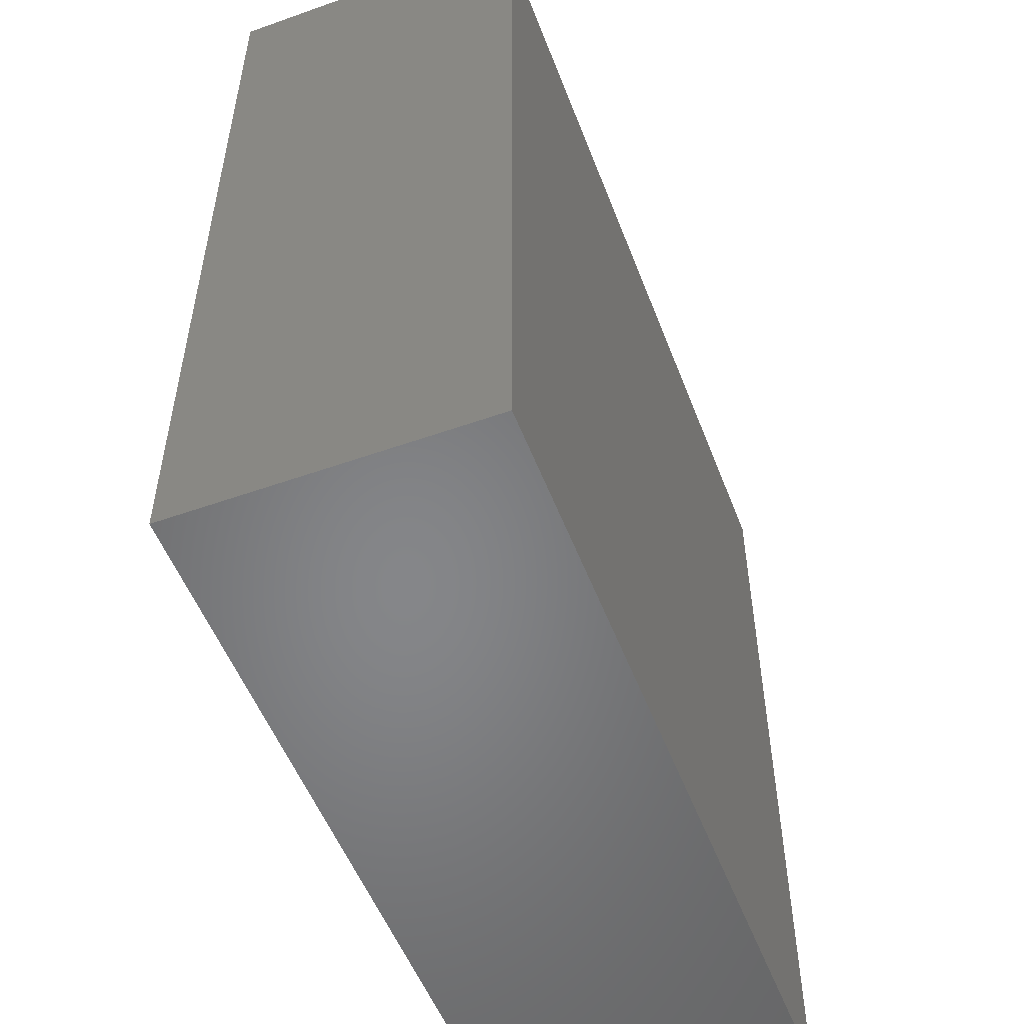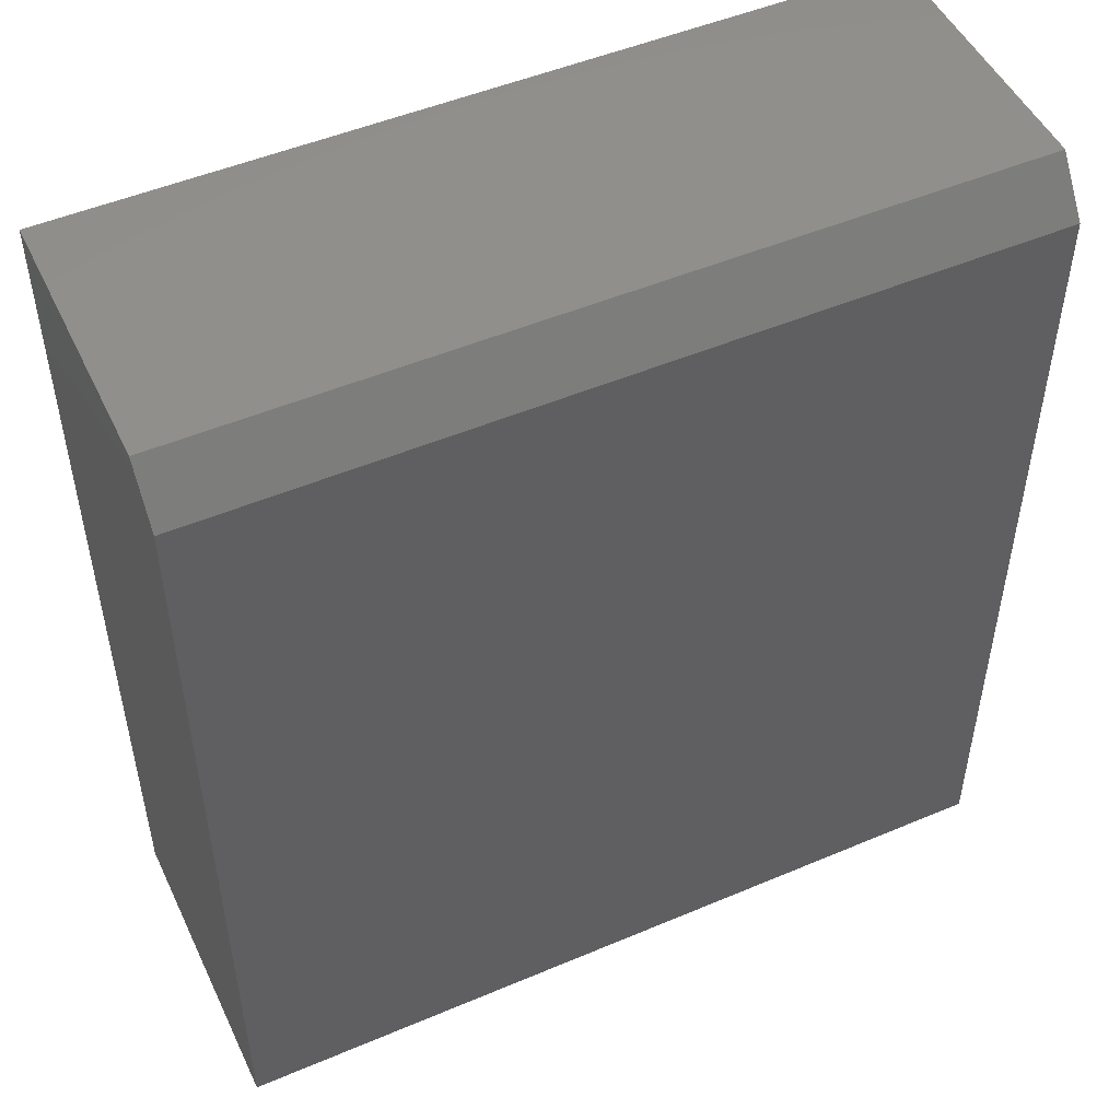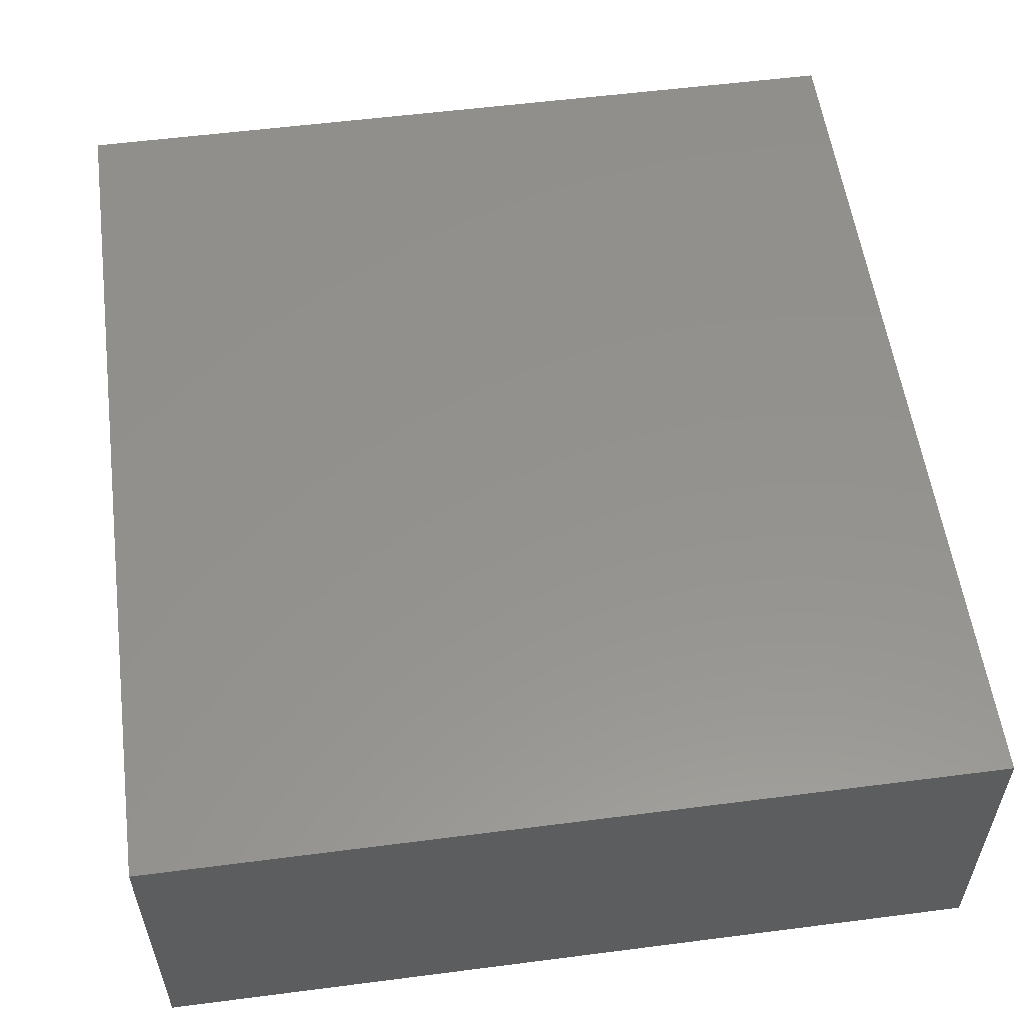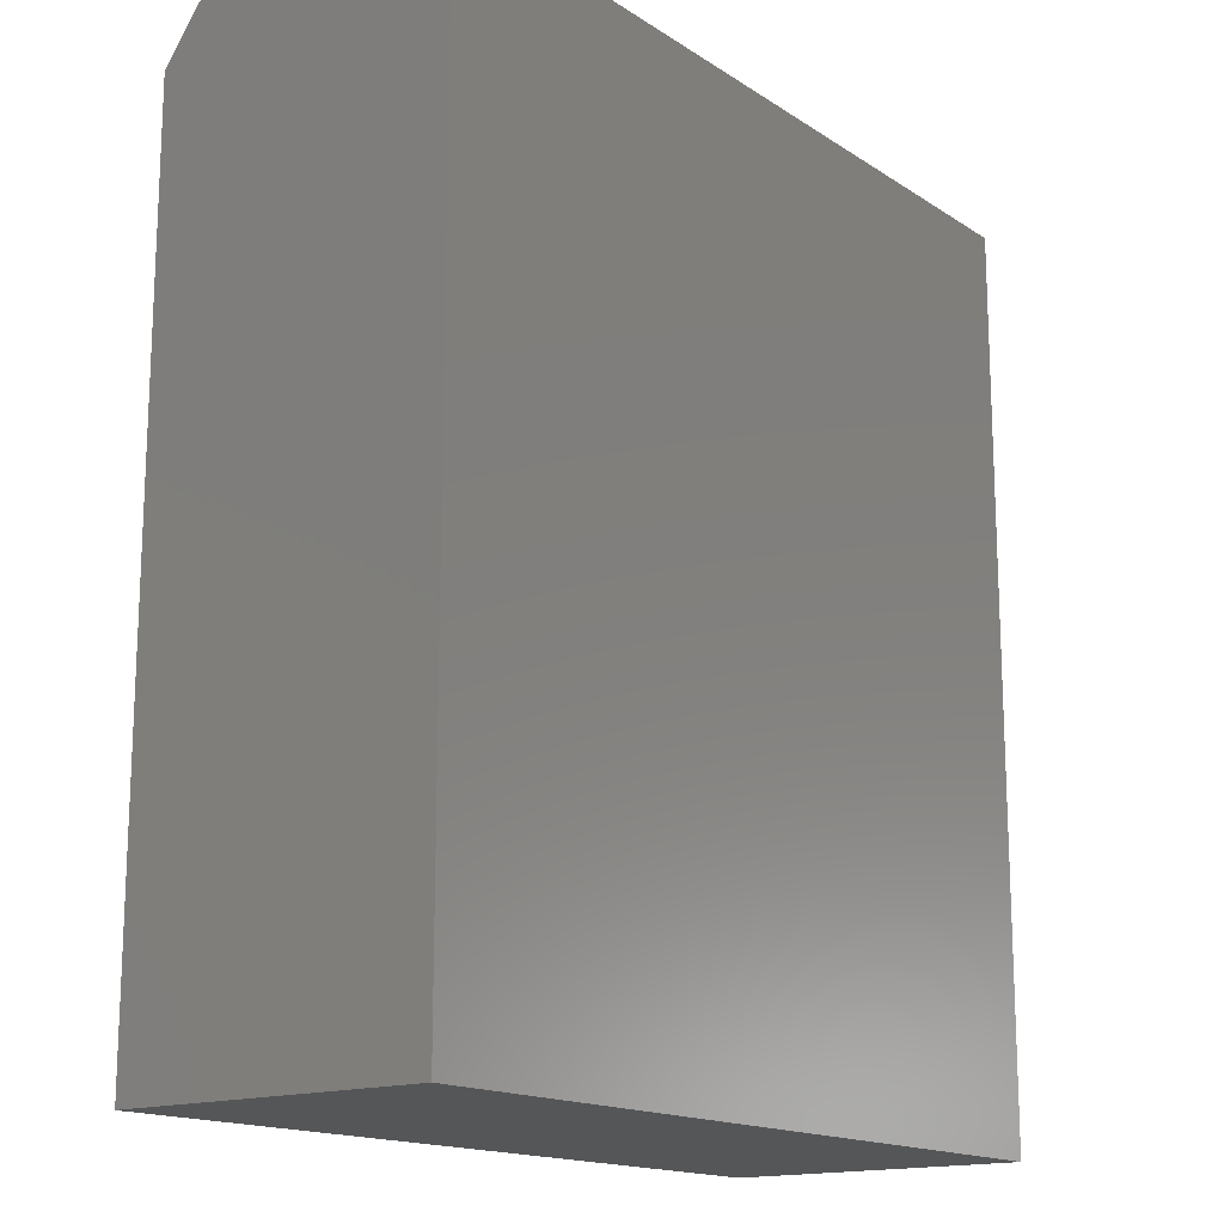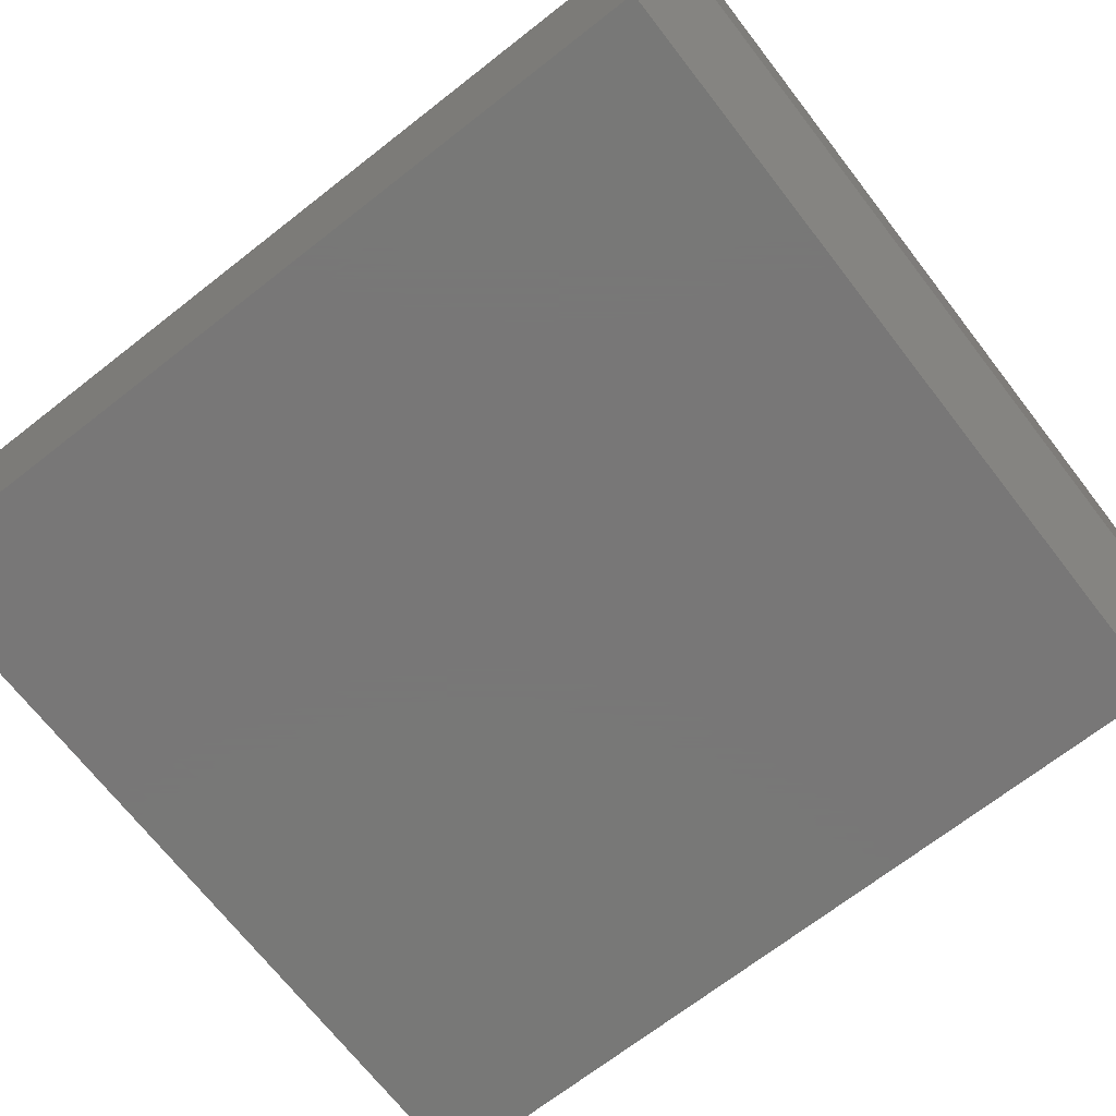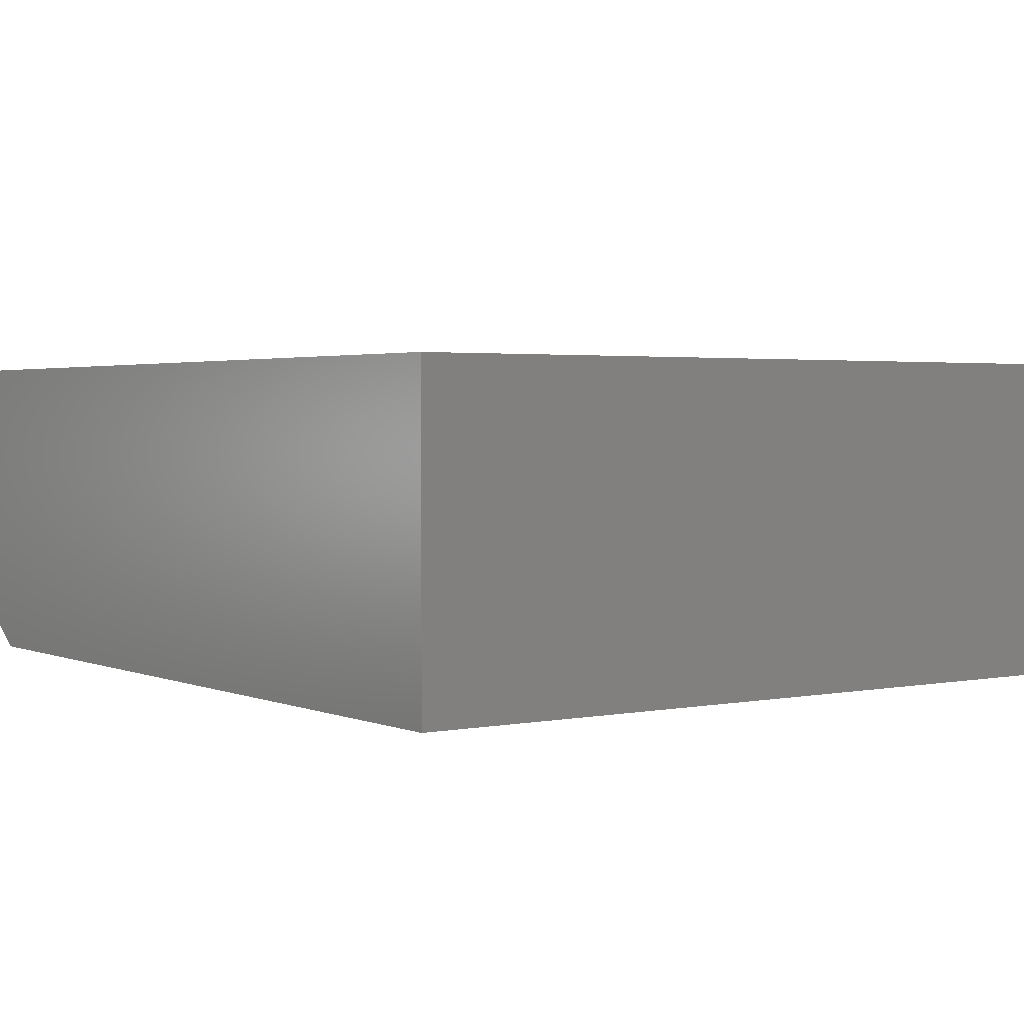
<metadata>
{"format":"stl","ext":"stl","renderer":"f3d","projection":"perspective","resolution":1024,"background":"white","views":[{"elev":-53.1,"azim":110.8,"up":"+Y"},{"elev":49.9,"azim":155.0,"up":"+Y"},{"elev":55.8,"azim":-7.7,"up":"+Z"},{"elev":-15.8,"azim":-52.9,"up":"+Y"},{"elev":-70.3,"azim":127.9,"up":"+Z"},{"elev":2.4,"azim":-35.2,"up":"+Z"}]}
</metadata>
<code>
# stl→obj: 10 verts, 16 faces
v -0.6797 -0.75 0
v -0.6797 0.6641 0
v 0.6782 -0.75 0
v 0.6782 0.6641 0
v -0.6797 -0.75 0.5156
v -0.6797 0.75 0.5156
v -0.6797 0.75 0.0625
v 0.6782 0.75 0.5156
v 0.6782 0.75 0.0625
v 0.6782 -0.75 0.5156
f 1 2 3
f 3 2 4
f 1 5 2
f 2 5 6
f 2 6 7
f 8 9 6
f 6 9 7
f 10 3 8
f 8 3 4
f 8 4 9
f 9 4 7
f 7 4 2
f 5 10 6
f 6 10 8
f 5 1 10
f 10 1 3

</code>
